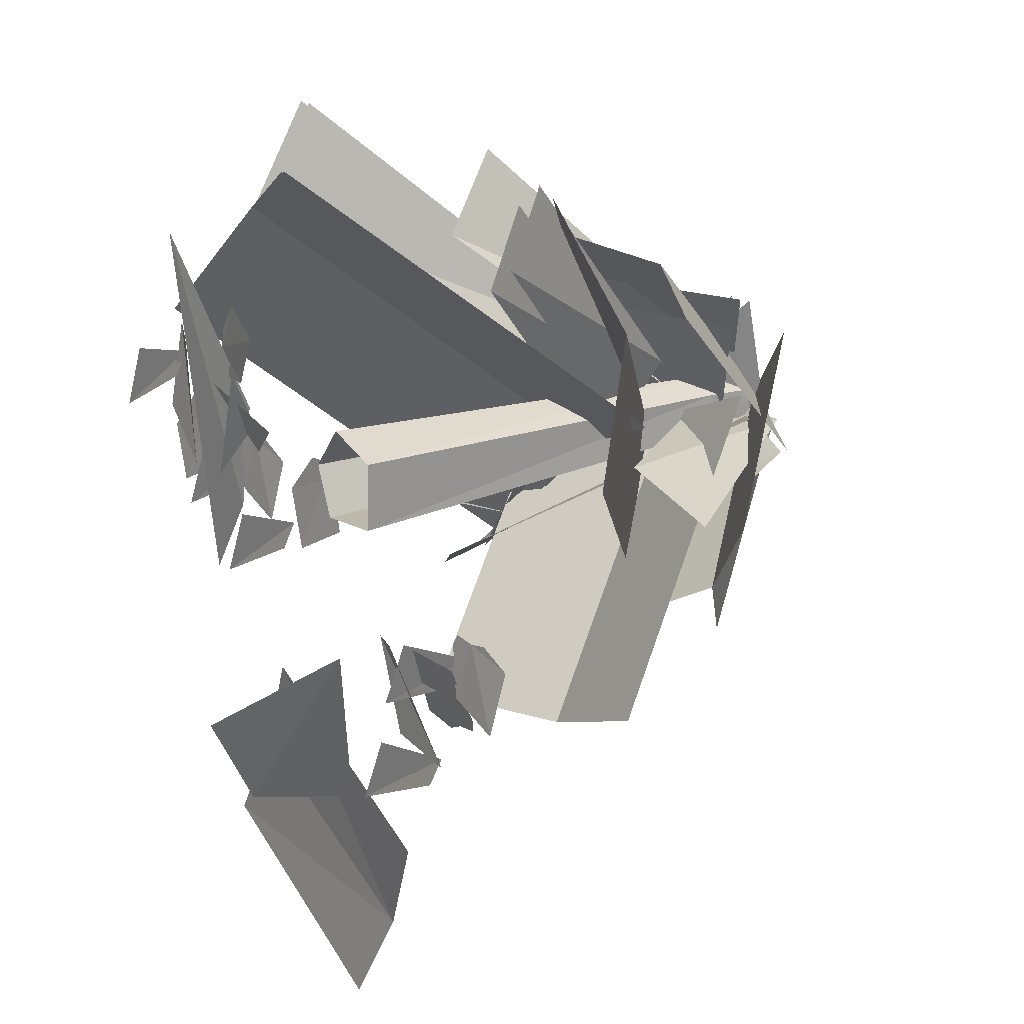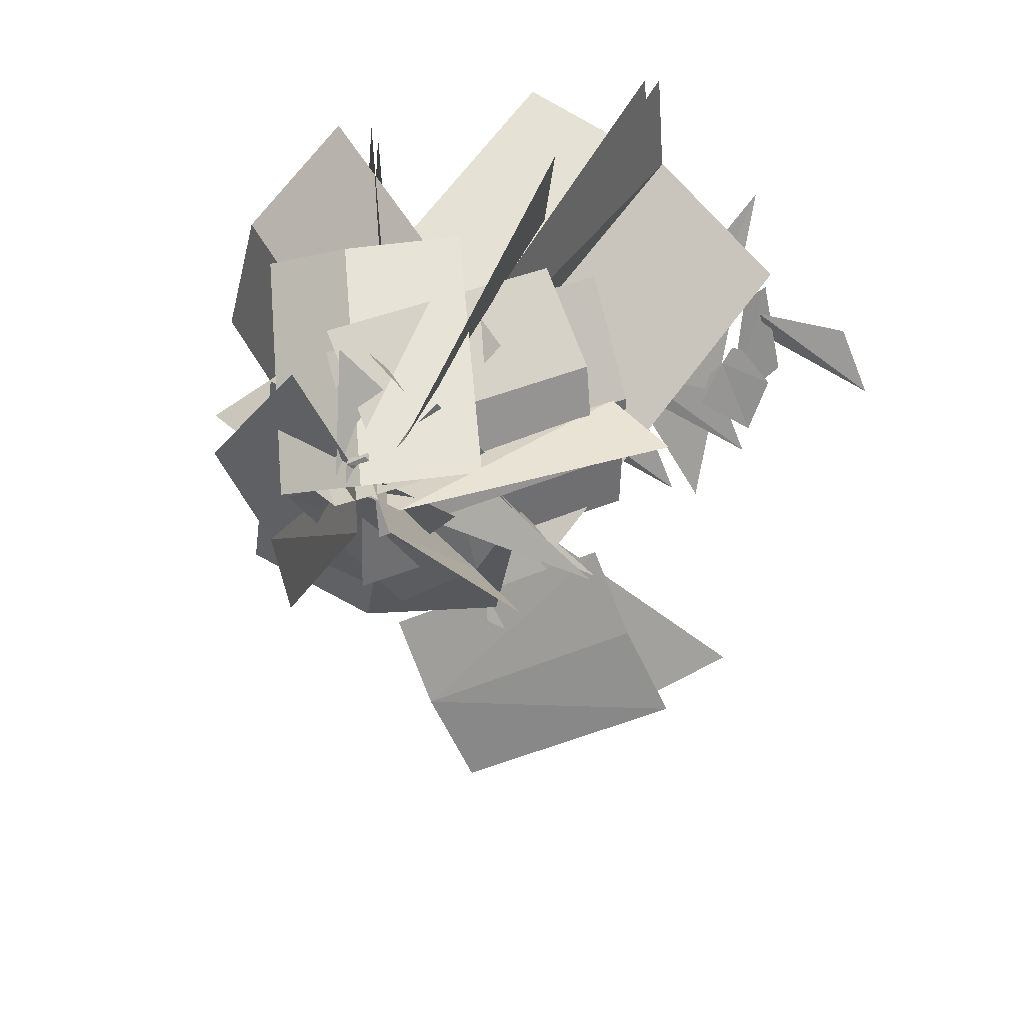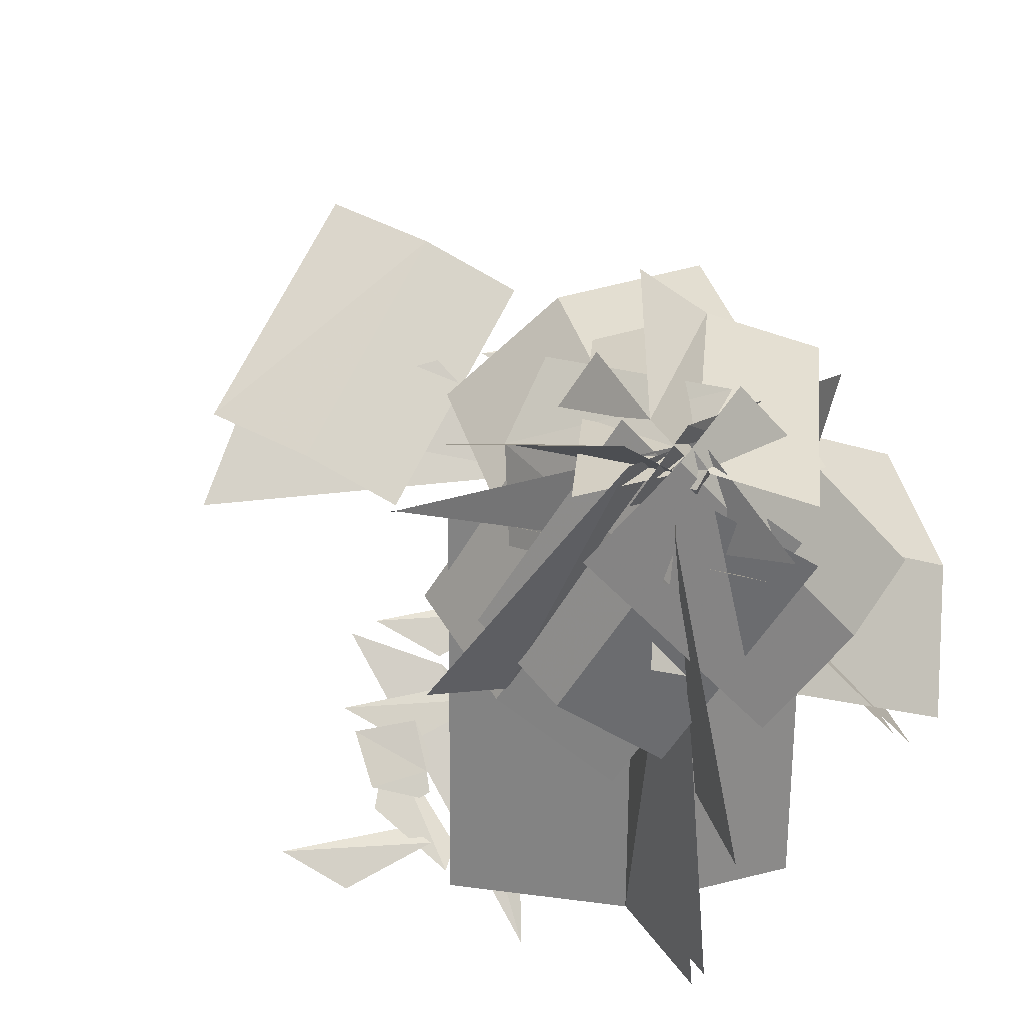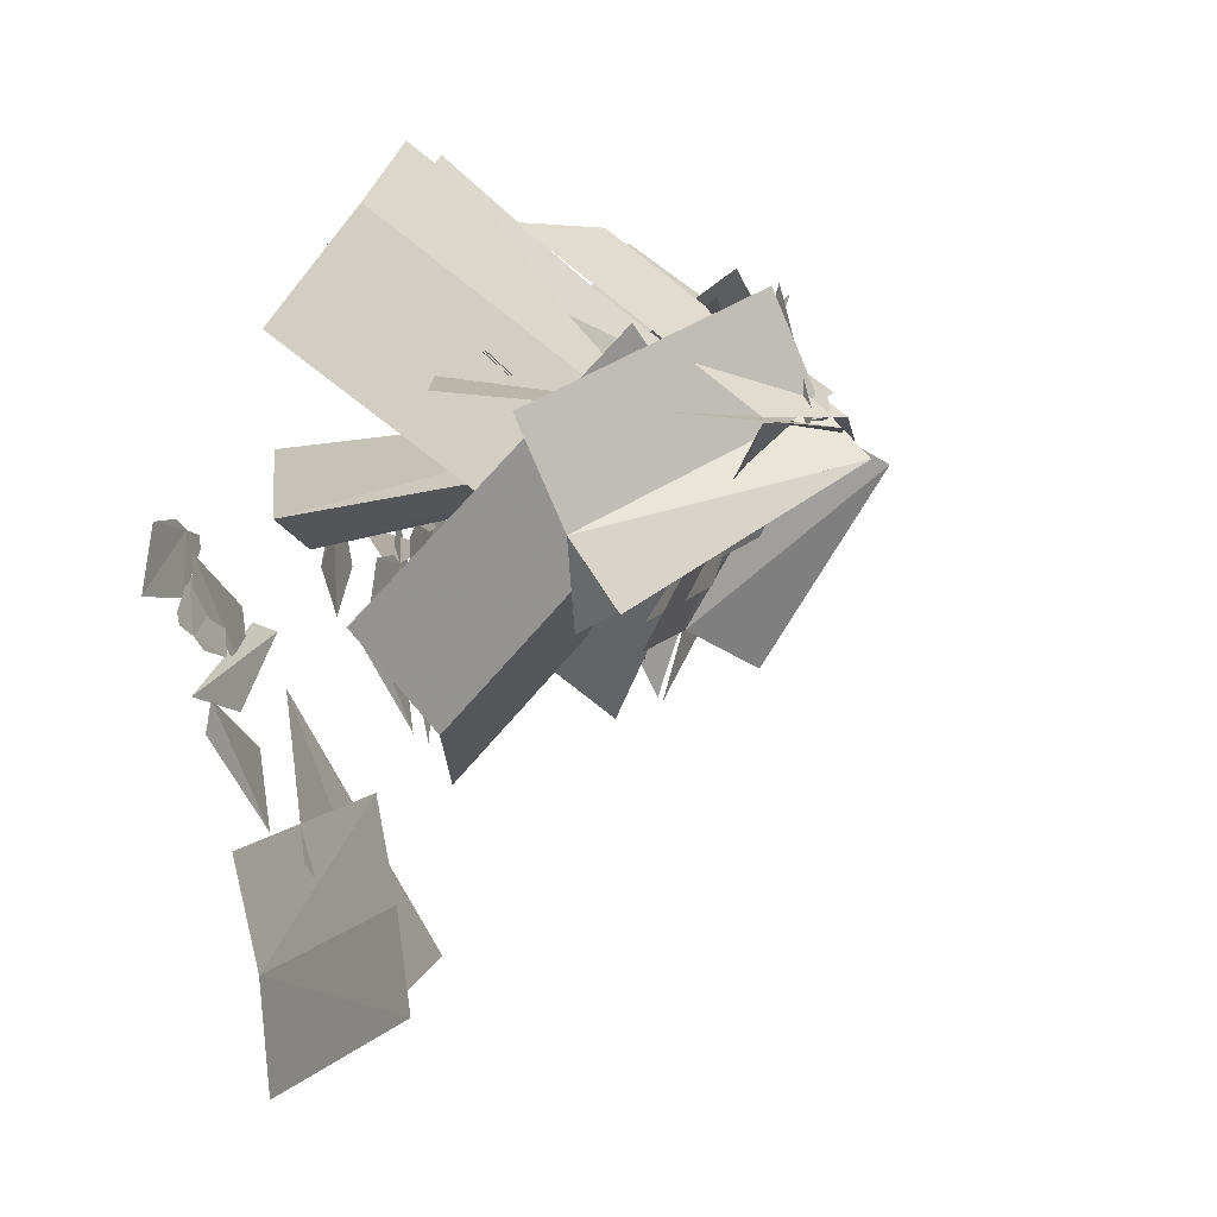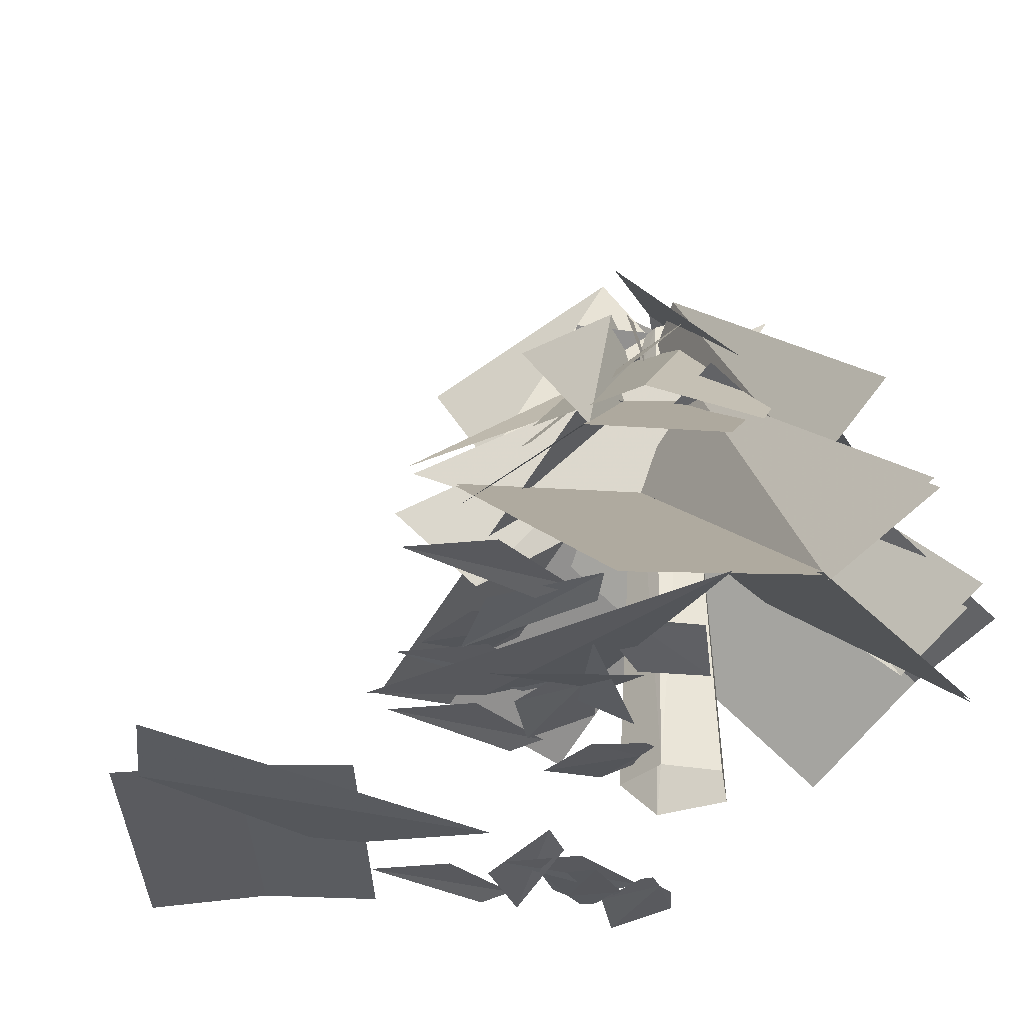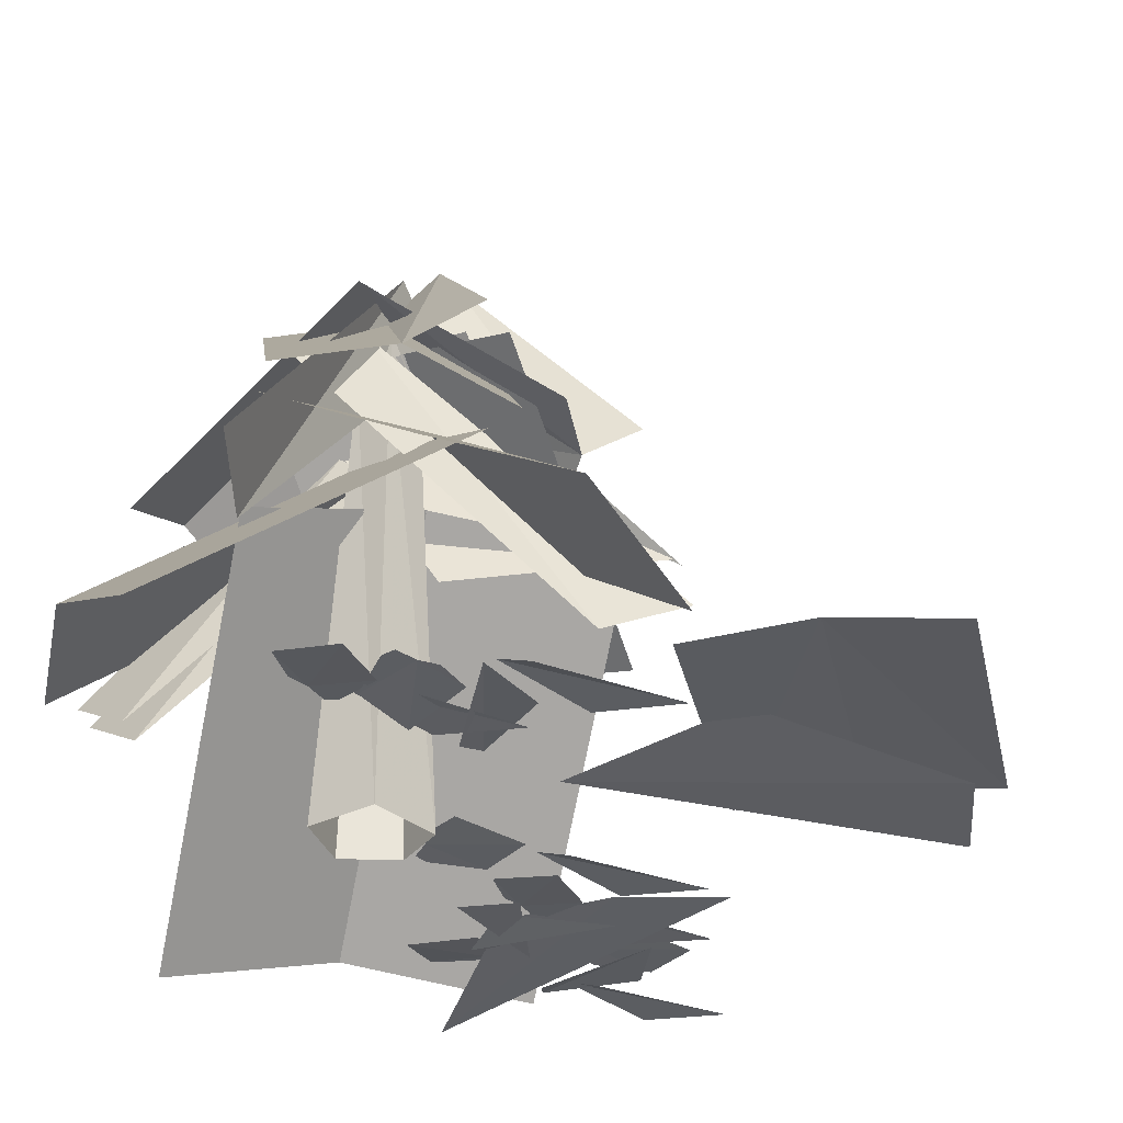
<metadata>
{"format":"obj","ext":"obj","renderer":"f3d","projection":"perspective","resolution":1024,"background":"white","views":[{"elev":19.7,"azim":-125.6,"up":"+Y"},{"elev":18.5,"azim":11.2,"up":"+Y"},{"elev":75.7,"azim":141.8,"up":"+Z"},{"elev":-18.6,"azim":-66.5,"up":"+Y"},{"elev":-33.6,"azim":116.1,"up":"+Z"},{"elev":-32.8,"azim":-53.6,"up":"+Z"}]}
</metadata>
<code>
g zhanchang_fuben_191_xuesonglin_02
v -50.12 -43.55 54.08
v -25.1 29.86 112.1
v -62.41 45.4 107.7
v -87.44 -28.01 49.62
v -12.29 -44.45 38.34
v 12.74 28.96 96.38
v -15.92 40.61 140.3
v -29.31 25.97 127.1
v 6.365 84.17 58.39
v 12.37 105.8 75
v 20.74 -17.86 79.11
v -16.98 23.09 68.92
v -27.65 62.64 133.8
v -34.9 62.64 133.8
v -34.77 27.21 141.4
v 24.2 -17.86 79.11
v -39.2 29.59 130.4
v -57.2 35.77 115.8
v 1.765 -9.308 53.51
v 1.765 -9.308 53.51
v 23.5 -21.3 66.35
v -39.2 29.59 130.4
v 12.58 -10.47 79.18
v 67.59 58.46 2.745
v 34.16 93.28 11.08
v -20.85 24.36 87.51
v -9.063 111.9 -3.893
v -64.08 42.95 72.54
v -11.48 47.39 106.1
v -20.85 24.36 87.51
v 34.16 93.28 11.08
v 34.16 93.28 11.08
v 34.87 120.9 27.51
v -11.48 47.39 106.1
v -27.11 46.94 107.8
v -51.61 88.22 37.39
v -24.55 28.68 94.08
v -51.61 88.22 37.39
v -27.11 46.94 107.8
v -47.1 108.2 49.58
v 32.83 35.27 70.26
v 22.06 69.41 64.08
v -42.37 58.13 120.8
v -31.59 23.99 126.9
v -34.87 -10.76 115.8
v 29.55 0.5246 59.15
v -16.95 21.89 143.2
v 29.15 35.27 72.72
v -35.27 23.99 129.4
v 29.15 35.27 72.72
v -16.95 21.89 143.2
v 47.39 25.89 84.91
v -5.957 -10.4 97.4
v -26.66 30.33 137.4
v -50.15 20.63 134.4
v -28.5 -22.36 95.62
v 8.16 9.201 88.39
v -9.777 47.54 128.2
v -17.15 19.61 153.9
v -26.66 30.33 137.4
v -5.957 -10.4 97.4
v 9.432 -17.46 110.7
v -25.75 9.555 130.8
v 25.02 17.92 80.05
v 23.51 47.96 84.06
v -27.26 39.59 134.8
v 10.04 73.69 74.47
v -40.73 65.33 125.2
v -68.27 -6.47 94.14
v -29.43 31.94 141.5
v -47.47 55.78 136.3
v -86.31 17.38 88.98
v -43.03 -21.04 84.87
v -4.189 17.36 132.2
v -26.1 17.97 152.2
v -29.43 31.94 141.5
v -68.27 -6.47 94.14
v -68.27 -6.47 94.14
v -59.94 -23.9 103.6
v -26.1 17.97 152.2
v -33.08 23.69 148.3
v -12.24 28.46 137.9
v -72.31 36.07 62.24
v -91.7 23.33 70.71
v -44.05 80.8 92.85
v -26.38 29.31 146.9
v 4.746 32.58 139.3
v -12.93 84.07 85.19
v -69.66 72.92 81.02
v -51.98 21.43 135.1
v -85.24 77.36 48.6
v -24.71 27.31 105.3
v 2.318 57.52 102.2
v -58.21 107.6 45.51
v -98.48 42.57 31.44
v -37.95 -7.483 88.13
v 12.58 -10.47 78.34
v -20.85 24.36 86.68
v 34.16 93.28 10.25
v 67.59 58.46 1.914
v -64.08 42.95 71.71
v -9.063 111.9 -4.724
v -26.72 42.5 101.7
v -24.16 24.23 87.91
v -51.22 83.78 31.23
v -51.22 83.78 31.23
v -46.71 103.8 43.42
v -26.72 42.5 101.7
v -15.68 47.39 106.1
v 29.96 93.28 11.08
v -25.05 24.36 87.51
v 29.96 93.28 11.08
v -15.68 47.39 106.1
v 30.67 120.9 27.51
v 13.66 -36.41 3.191
v -53.38 -66.63 1.97
v -42.1 -93.98 3.869
v 24.94 -63.76 4.004
v -28.83 -120.9 0.2927
v 38.21 -90.71 1.908
v -25.97 -18.73 -1.358
v -22.36 -63.23 3.6
v 32.96 -85.71 2.335
v 56.64 -70.9 1.368
v 38.26 -13.57 0.5791
v 30.59 5.644 1.382
v 4.516 10.38 3.387
v 6.578 2.662 1.069
v 8.936 36.37 -1.036
v 20.44 27.02 1.929
v 44.12 41.83 0.9624
v 28.96 47.94 -1.036
v 22.4 34.65 1.929
v 42.09 14.84 0.9624
v 53.53 29.57 3.328
v 49.75 26.07 3.619
v 47.3 16.27 3.578
v 62.14 7.863 0.2927
v 68.05 23.43 1.071
v 56.48 34.74 3.207
v 59.62 34.11 2.755
v -13.3 27.99 3.328
v -17.07 24.49 3.619
v -19.53 14.68 3.578
v -4.69 6.28 0.2927
v 1.225 21.85 1.071
v -10.35 33.16 3.207
v -7.202 32.53 2.755
v 24.14 29.56 3.328
v 19.08 30.52 3.619
v 9.732 26.69 3.578
v 11.75 9.759 0.2927
v 27.8 14.22 1.071
v 30.05 30.25 3.207
v 31.41 27.33 2.755
v 60.56 0.6604 0.579
v 52.89 19.87 1.703
v 26.81 24.61 3.729
v 28.88 16.89 2.591
v 61.87 82.71 -1.358
v 27.84 38.01 3.6
v 31.59 8.154 2.335
v 31.59 8.154 2.335
v 45.99 -14.81 1.368
v -82.02 3.487 3.328
v -87.08 4.452 3.619
v -96.43 0.6214 3.578
v -94.4 -16.31 0.2927
v -78.36 -11.85 1.071
v -76.11 4.175 3.207
v -74.75 1.263 2.755
v -45.6 -25.41 0.579
v -53.27 -6.197 1.703
v -79.34 -1.462 3.729
v -77.28 -9.18 2.591
v -76.87 -20.92 3.328
v -72.23 -23.16 3.619
v -62.21 -21.87 3.578
v -59.78 -4.993 0.2927
v -76.43 -5.151 1.071
v -82.76 -20.05 3.207
v -83.32 -16.89 2.755
v 41.94 52.37 3.328
v 41.78 57.51 3.619
v 36.01 65.81 3.578
v 19.92 60.15 0.2927
v 27.76 45.46 1.071
v 43.89 46.74 3.207
v 41.35 44.79 2.755
v -34.23 -57.64 0.5791
v -41.9 -38.43 1.382
v -67.97 -33.69 3.387
v -65.91 -41.41 1.069
v 98.48 22.13 0.5791
v 90.8 41.34 1.382
v 64.73 46.08 3.387
v 66.79 38.36 1.069
v 55.86 14.62 0.5791
v 71.1 28.61 1.382
v 66.28 54.67 3.387
v 59.8 50 1.069
v -72.04 -33.86 0.5791
v -51.42 -32.13 1.382
v -39.28 -8.579 3.387
v -47.26 -8.297 1.069
v -25.5 39.5 121.5
v -20.98 32.69 121.5
v -14.39 33.08 0.4619
v -23.99 44.96 0.4619
v -25.5 39.5 121.5
v -23.99 44.96 0.4619
v -39.49 39.84 0.4619
v -39.49 39.84 0.4619
v -34.09 36.13 121.5
v -25.5 39.5 121.5
v -38.77 21.46 0.4619
v -34.52 25.54 121.5
v -19.86 19.62 0.4619
v -23.88 25.14 121.5
v -34.52 25.54 121.5
v -34.52 25.54 121.5
v -38.77 21.46 0.4619
v -19.86 19.62 0.4619
v -20.98 32.69 121.5
v -25.5 39.5 121.5
v -26.26 35.83 141.8
v -23.75 32.07 139.9
v -25.5 39.5 121.5
v -34.09 36.13 121.5
v -31 33.97 143.5
v -26.26 35.83 141.8
v -34.52 25.54 121.5
v -31.25 28.11 144.3
v -23.88 25.14 121.5
v -25.36 27.89 139.2
v -14.39 33.08 0.4619
v -20.98 32.69 121.5
v -14.39 33.08 0.4619
v -23.88 25.14 121.5
v -25.36 27.89 139.2
v -31.25 28.11 144.3
v -34.52 25.54 121.5
v -23.75 32.07 139.9
v -26.26 35.83 141.8
v -31 33.97 143.5
v -25.36 27.89 139.2
v -31.25 28.11 144.3
f 1 2 3
f 3 4 1
f 1 5 6
f 6 2 1
f 7 8 9
f 9 10 7
f 11 12 13
f 14 15 16
f 17 18 19
f 20 21 22
f 23 24 25
f 25 26 23
f 25 27 28
f 28 26 25
f 29 30 31
f 32 33 34
f 35 36 37
f 38 39 40
f 41 42 43
f 43 44 41
f 45 46 41
f 41 44 45
f 47 48 49
f 50 51 52
f 53 54 55
f 55 56 53
f 53 57 58
f 58 54 53
f 59 60 61
f 61 62 59
f 63 64 65
f 65 66 63
f 65 67 68
f 68 66 65
f 69 70 71
f 71 72 69
f 69 73 74
f 74 70 69
f 75 76 77
f 78 79 80
f 81 82 83
f 83 84 81
f 85 86 87
f 87 88 85
f 85 89 90
f 90 86 85
f 91 92 93
f 93 94 91
f 91 95 96
f 96 92 91
f 97 98 99
f 99 100 97
f 99 98 101
f 101 102 99
f 103 104 105
f 106 107 108
f 109 110 111
f 112 113 114
f 115 116 117
f 117 118 115
f 117 119 120
f 120 118 117
f 121 122 123
f 123 124 121
f 125 126 127
f 127 128 125
f 129 130 131
f 132 133 134
f 135 136 137
f 137 138 135
f 135 138 139
f 140 135 139
f 140 139 141
f 142 143 144
f 144 145 142
f 142 145 146
f 147 142 146
f 147 146 148
f 149 150 151
f 151 152 149
f 149 152 153
f 154 149 153
f 154 153 155
f 156 157 158
f 158 159 156
f 160 161 162
f 163 164 160
f 165 166 167
f 167 168 165
f 165 168 169
f 170 165 169
f 170 169 171
f 172 173 174
f 174 175 172
f 176 177 178
f 178 179 176
f 176 179 180
f 181 176 180
f 181 180 182
f 183 184 185
f 185 186 183
f 183 186 187
f 188 183 187
f 188 187 189
f 190 191 192
f 192 193 190
f 194 195 196
f 196 197 194
f 198 199 200
f 200 201 198
f 202 203 204
f 204 205 202
f 206 207 208
f 208 209 206
f 210 211 212
f 213 214 215
f 216 217 214
f 214 213 216
f 218 219 220
f 221 222 223
f 224 225 226
f 226 227 224
f 228 229 230
f 230 231 228
f 229 232 233
f 233 230 229
f 234 224 227
f 227 235 234
f 236 237 219
f 219 218 238
f 239 240 241
f 241 242 239
f 243 244 245
f 245 246 243
f 245 247 246

</code>
